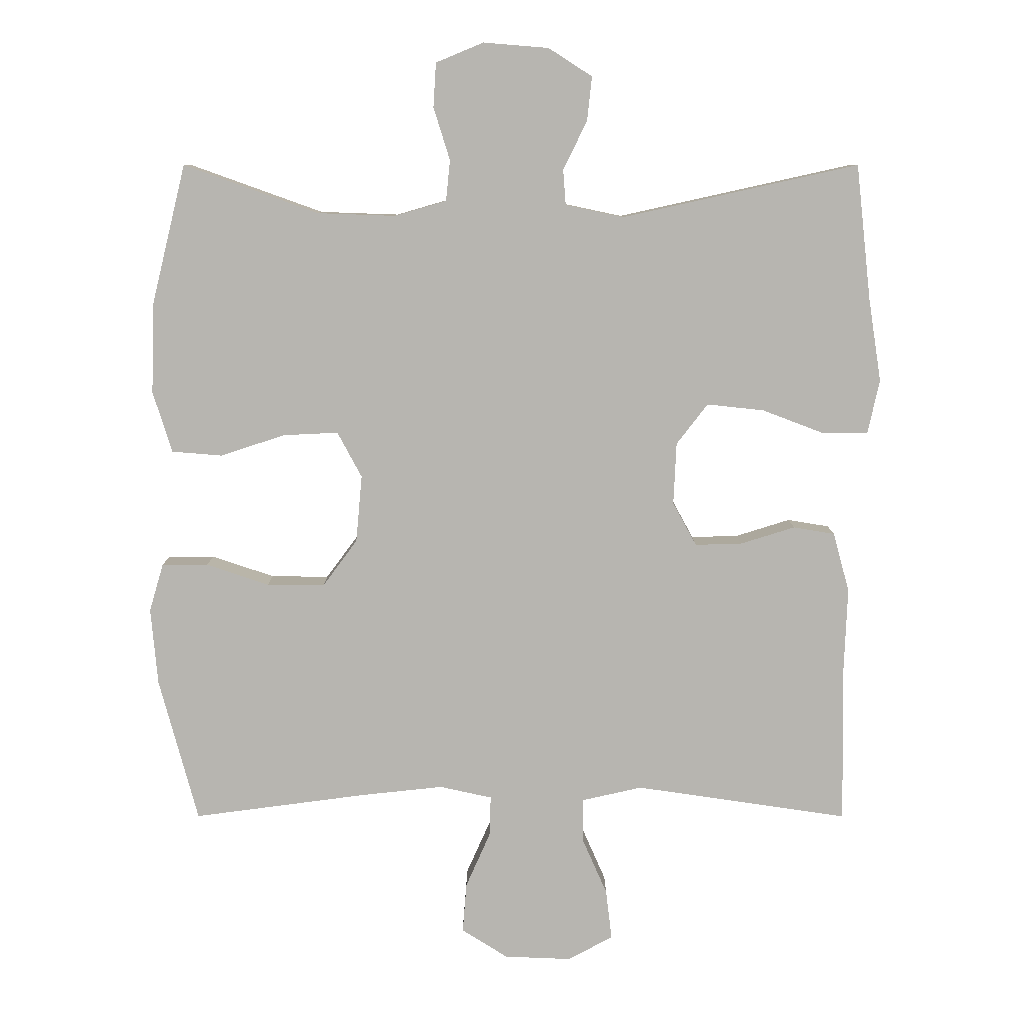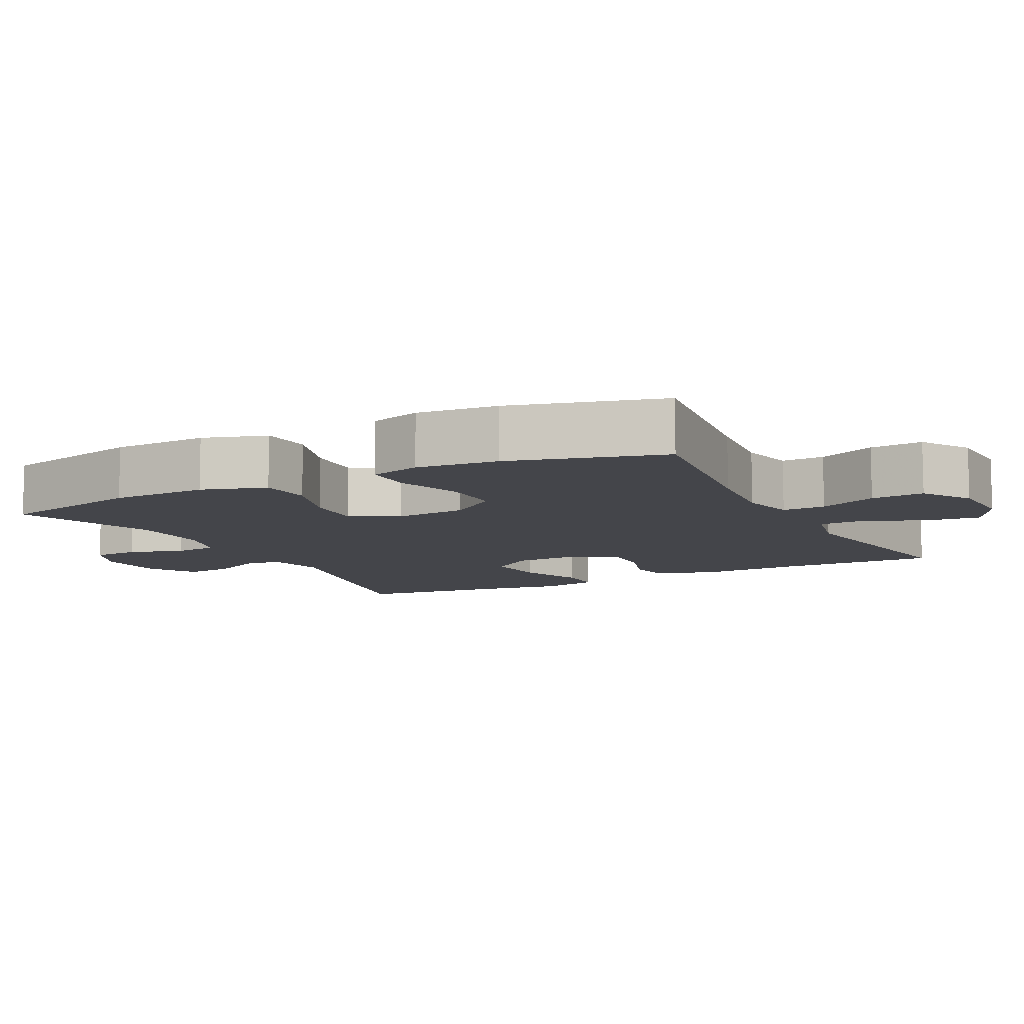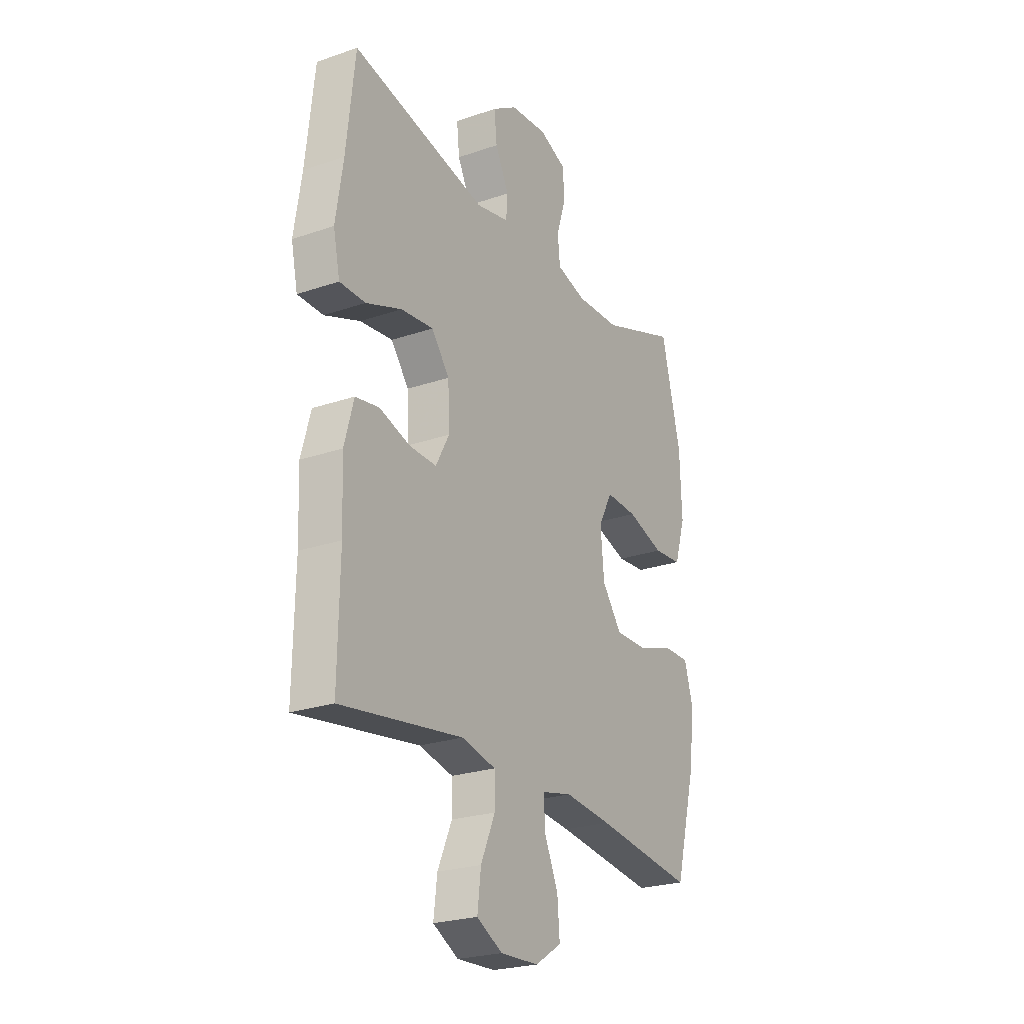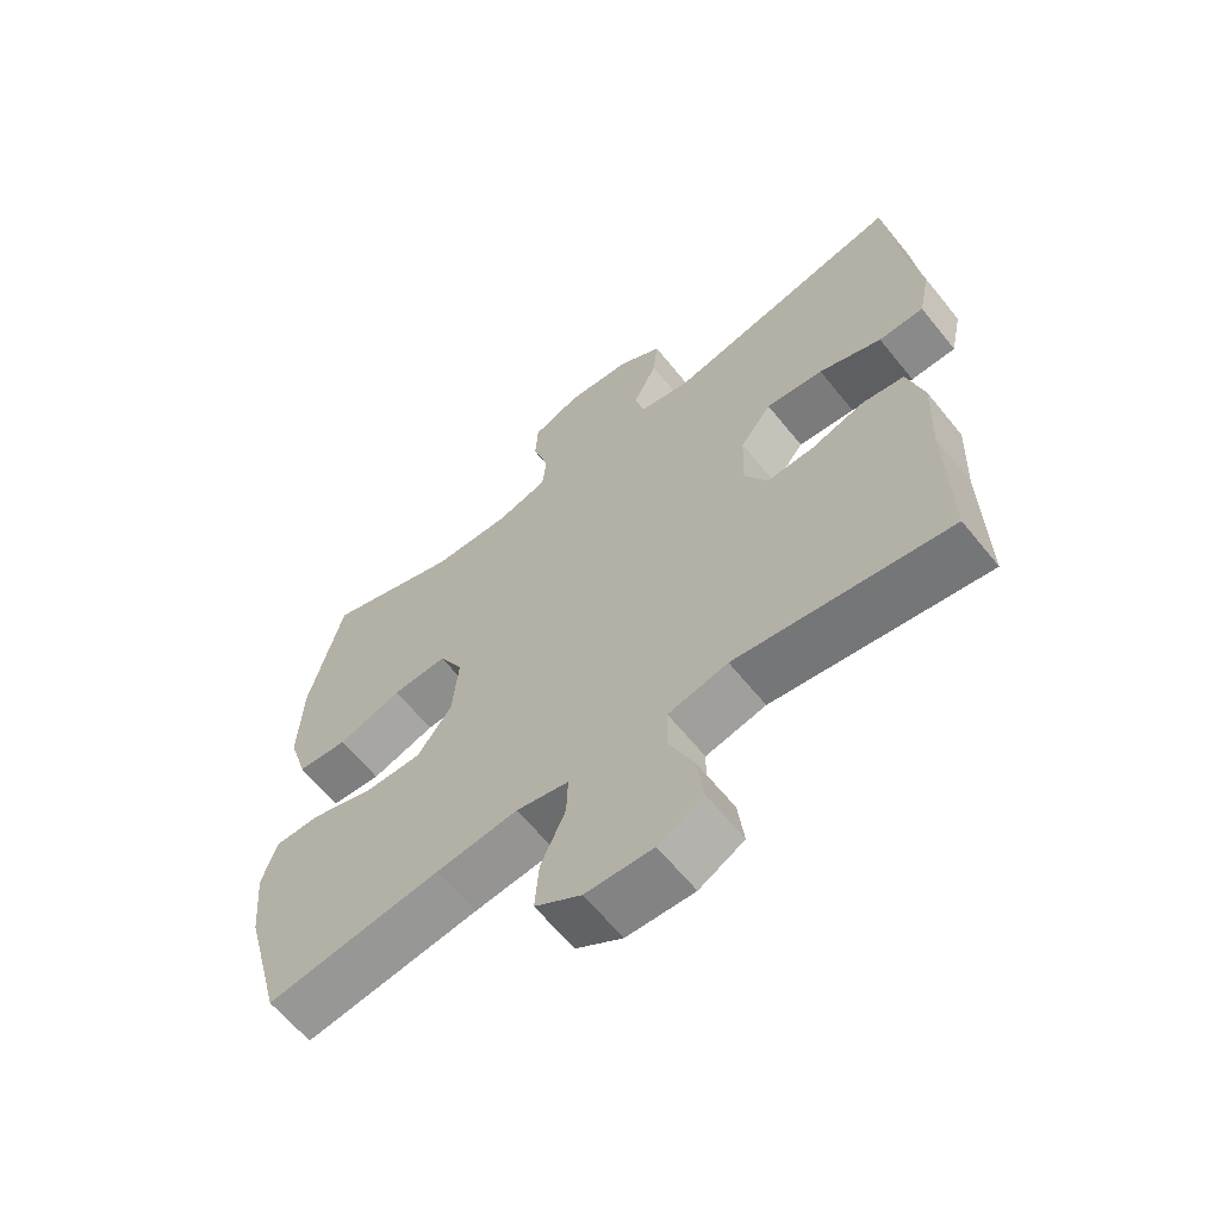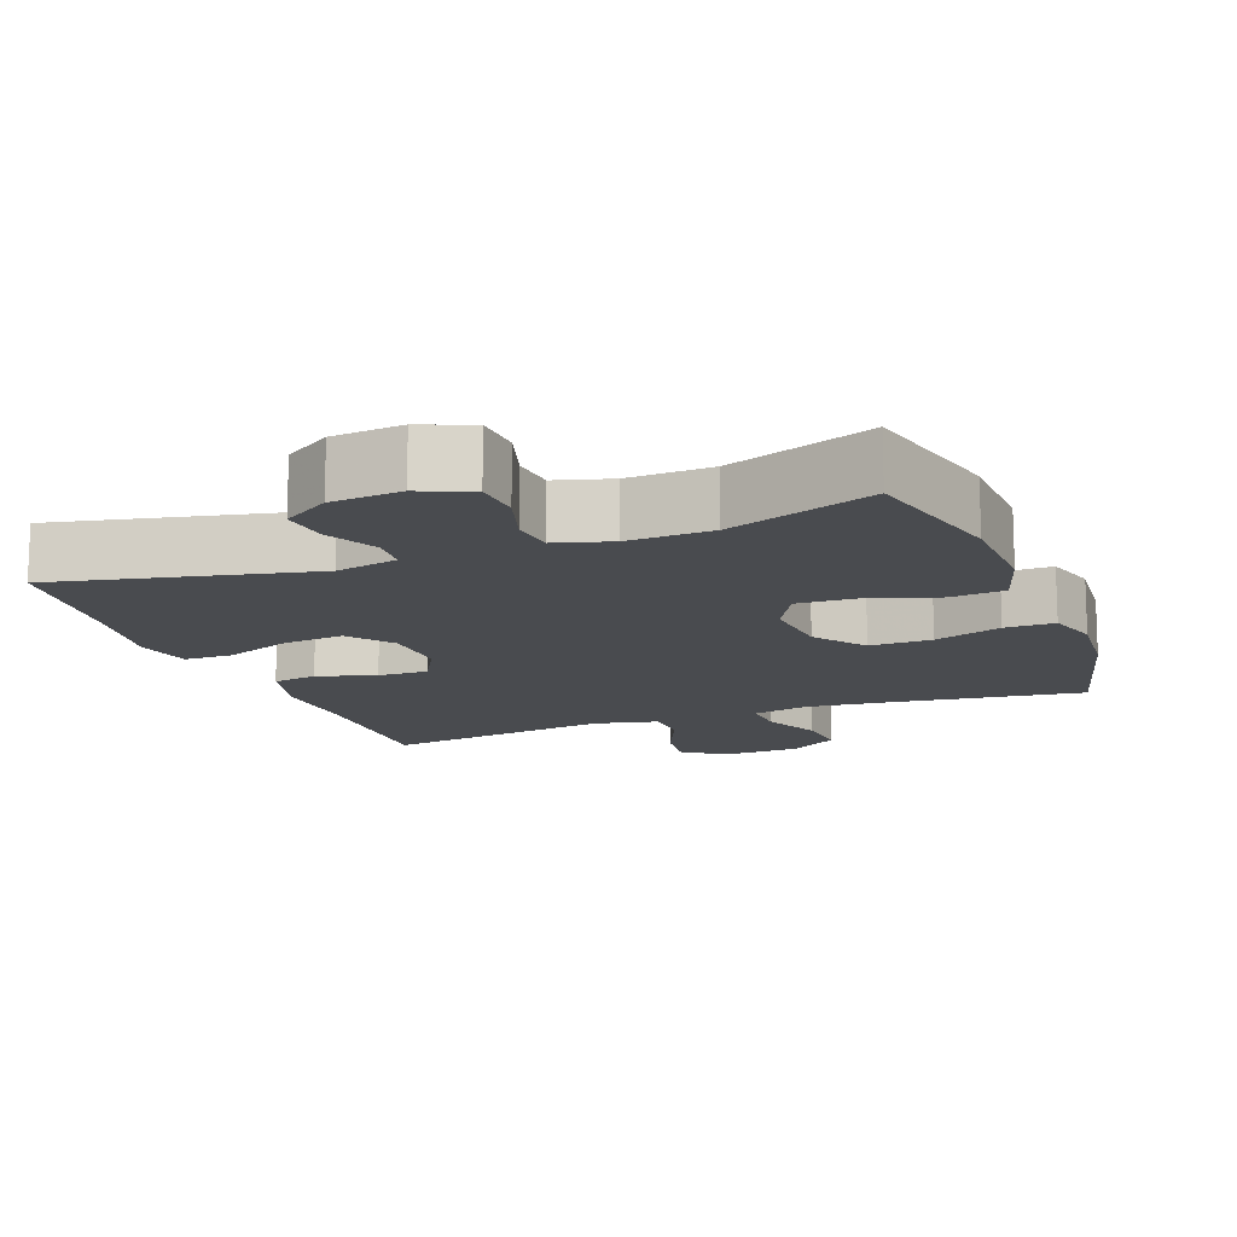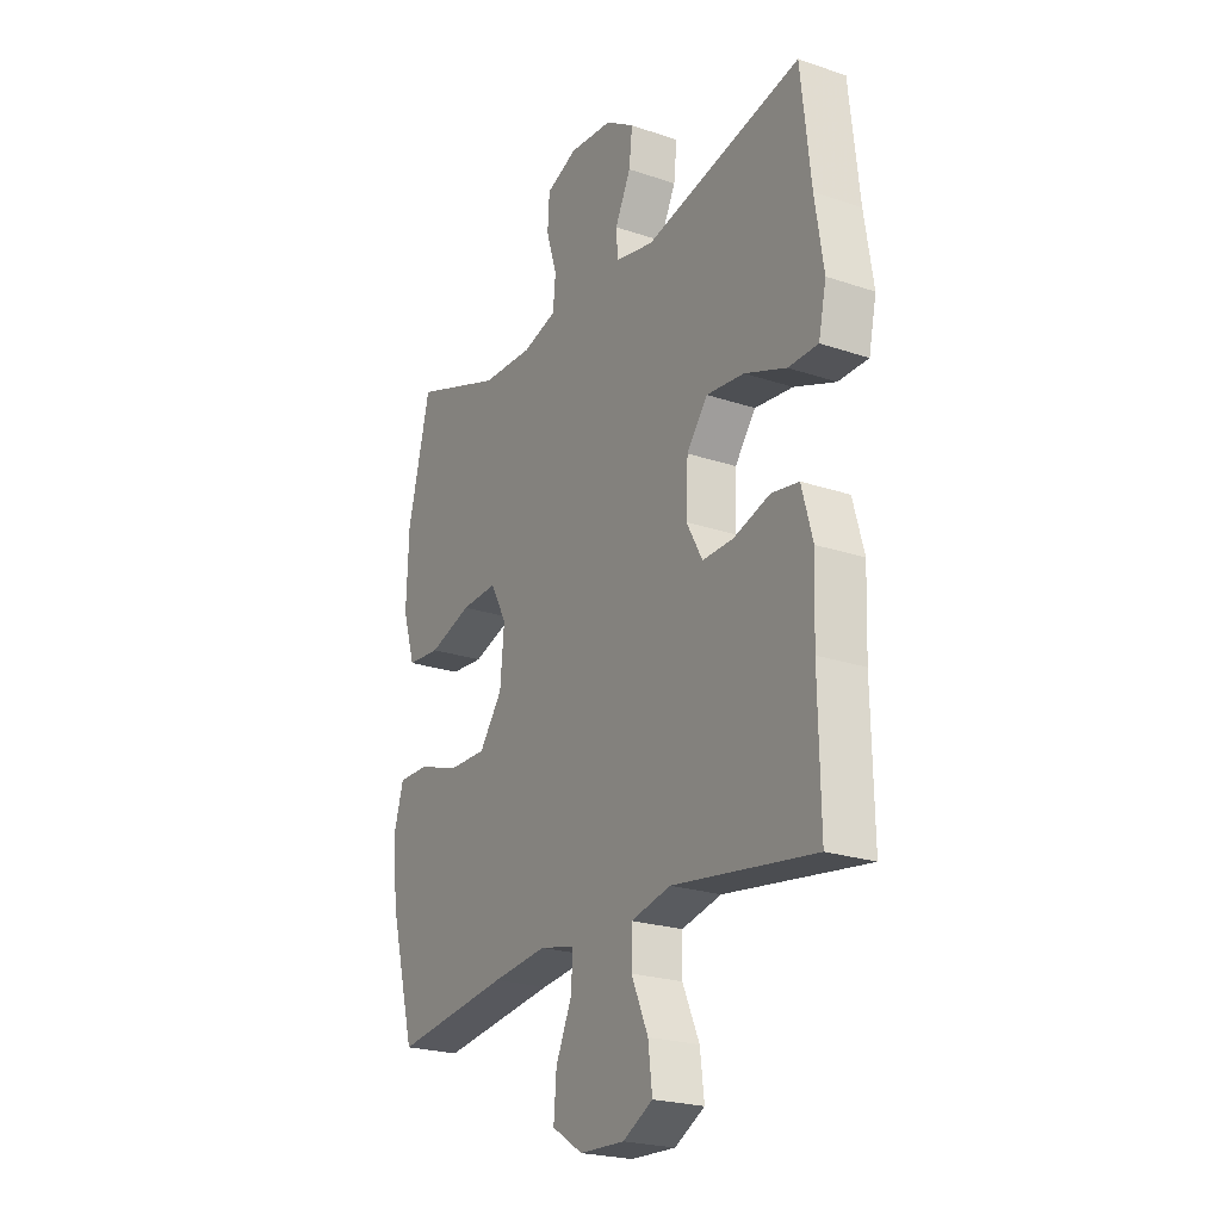
<metadata>
{"format":"obj","ext":"obj","renderer":"f3d","projection":"perspective","resolution":1024,"background":"white","views":[{"elev":9.1,"azim":-179.9,"up":"+Z"},{"elev":-9.3,"azim":117.1,"up":"+Y"},{"elev":-24.2,"azim":-60.3,"up":"+Z"},{"elev":-62.9,"azim":-141.1,"up":"+Z"},{"elev":-13.9,"azim":20.9,"up":"+Y"},{"elev":-22.9,"azim":-120.0,"up":"+Z"}]}
</metadata>
<code>
v -0.5 0.07 0.5
v -0.152 0.07 0.423
v -0.067 0.07 0.441
v -0.063 0.07 0.493
v -0.098 0.07 0.564
v -0.105 0.07 0.629
v -0.041 0.07 0.67
v 0.055 0.07 0.678
v 0.125 0.07 0.649
v 0.129 0.07 0.584
v 0.105 0.07 0.507
v 0.111 0.07 0.447
v 0.187 0.07 0.425
v 0.302 0.07 0.429
v 0.5 0.07 0.5
v 0.55 0.07 0.296
v 0.555 0.07 0.161
v 0.527 0.07 0.071
v 0.453 0.07 0.065
v 0.358 0.07 0.096
v 0.277 0.07 0.1
v 0.241 0.07 0.033
v 0.25 0.07 -0.066
v 0.301 0.07 -0.135
v 0.386 0.07 -0.134
v 0.478 0.07 -0.103
v 0.546 0.07 -0.103
v 0.567 0.07 -0.174
v 0.557 0.07 -0.287
v 0.5 0.07 -0.5
v 0.244 0.07 -0.466
v 0.123 0.07 -0.453
v 0.046 0.07 -0.47
v 0.048 0.07 -0.53
v 0.084 0.07 -0.611
v 0.09 0.07 -0.685
v 0.022 0.07 -0.728
v -0.077 0.07 -0.732
v -0.143 0.07 -0.696
v -0.134 0.07 -0.622
v -0.097 0.07 -0.538
v -0.098 0.07 -0.474
v -0.186 0.07 -0.454
v -0.5 0.07 -0.5
v -0.496 0.07 -0.274
v -0.501 0.07 -0.143
v -0.477 0.07 -0.055
v -0.416 0.07 -0.045
v -0.336 0.07 -0.07
v -0.267 0.07 -0.072
v -0.232 0.07 -0.008
v -0.236 0.07 0.083
v -0.282 0.07 0.143
v -0.366 0.07 0.134
v -0.458 0.07 0.099
v -0.524 0.07 0.1
v -0.541 0.07 0.179
v -0.522 0.07 0.302
v -0.5 0 0.5
v -0.152 0 0.423
v -0.067 0 0.441
v -0.063 0 0.493
v -0.098 0 0.564
v -0.105 0 0.629
v -0.041 0 0.67
v 0.055 0 0.678
v 0.125 0 0.649
v 0.129 0 0.584
v 0.105 0 0.507
v 0.111 0 0.447
v 0.187 0 0.425
v 0.302 0 0.429
v 0.5 0 0.5
v 0.55 0 0.296
v 0.555 0 0.161
v 0.527 0 0.071
v 0.453 0 0.065
v 0.358 0 0.096
v 0.277 0 0.1
v 0.241 0 0.033
v 0.25 0 -0.066
v 0.301 0 -0.135
v 0.386 0 -0.134
v 0.478 0 -0.103
v 0.546 0 -0.103
v 0.567 0 -0.174
v 0.557 0 -0.287
v 0.5 0 -0.5
v 0.244 0 -0.466
v 0.123 0 -0.453
v 0.046 0 -0.47
v 0.048 0 -0.53
v 0.084 0 -0.611
v 0.09 0 -0.685
v 0.022 0 -0.728
v -0.077 0 -0.732
v -0.143 0 -0.696
v -0.134 0 -0.622
v -0.097 0 -0.538
v -0.098 0 -0.474
v -0.186 0 -0.454
v -0.5 0 -0.5
v -0.496 0 -0.274
v -0.501 0 -0.143
v -0.477 0 -0.055
v -0.416 0 -0.045
v -0.336 0 -0.07
v -0.267 0 -0.072
v -0.232 0 -0.008
v -0.236 0 0.083
v -0.282 0 0.143
v -0.366 0 0.134
v -0.458 0 0.099
v -0.524 0 0.1
v -0.541 0 0.179
v -0.522 0 0.302
f 55 56 57 58
f 54 55 58 1
f 53 54 1 2
f 52 53 2 3
f 51 52 3
f 46 47 48 49
f 45 46 49 50
f 43 44 45 50
f 42 43 50 51
f 38 39 40 41
f 38 41 42
f 37 38 42
f 34 35 36 37
f 33 34 37 42
f 32 33 42 51
f 28 29 30 31
f 25 26 27 28
f 24 25 28 31
f 23 24 31 32
f 17 18 19 20
f 17 20 21
f 14 15 16 17
f 13 14 17 21
f 12 13 21 22
f 8 9 10 11
f 8 11 12
f 7 8 12
f 4 5 6 7
f 3 4 7 12
f 22 23 32 51
f 3 12 22 51
f 116 115 114 113
f 59 116 113 112
f 60 59 112 111
f 61 60 111 110
f 61 110 109
f 107 106 105 104
f 108 107 104 103
f 108 103 102 101
f 109 108 101 100
f 99 98 97 96
f 100 99 96
f 100 96 95
f 95 94 93 92
f 100 95 92 91
f 109 100 91 90
f 89 88 87 86
f 86 85 84 83
f 89 86 83 82
f 90 89 82 81
f 78 77 76 75
f 79 78 75
f 75 74 73 72
f 79 75 72 71
f 80 79 71 70
f 69 68 67 66
f 70 69 66
f 70 66 65
f 65 64 63 62
f 70 65 62 61
f 109 90 81 80
f 109 80 70 61
f 1 59 60 2
f 2 60 61 3
f 3 61 62 4
f 4 62 63 5
f 5 63 64 6
f 6 64 65 7
f 7 65 66 8
f 8 66 67 9
f 9 67 68 10
f 10 68 69 11
f 11 69 70 12
f 12 70 71 13
f 13 71 72 14
f 14 72 73 15
f 15 73 74 16
f 16 74 75 17
f 17 75 76 18
f 18 76 77 19
f 19 77 78 20
f 20 78 79 21
f 21 79 80 22
f 22 80 81 23
f 23 81 82 24
f 24 82 83 25
f 25 83 84 26
f 26 84 85 27
f 27 85 86 28
f 28 86 87 29
f 29 87 88 30
f 30 88 89 31
f 31 89 90 32
f 32 90 91 33
f 33 91 92 34
f 34 92 93 35
f 35 93 94 36
f 36 94 95 37
f 37 95 96 38
f 38 96 97 39
f 39 97 98 40
f 40 98 99 41
f 41 99 100 42
f 42 100 101 43
f 43 101 102 44
f 44 102 103 45
f 45 103 104 46
f 46 104 105 47
f 47 105 106 48
f 48 106 107 49
f 49 107 108 50
f 50 108 109 51
f 51 109 110 52
f 52 110 111 53
f 53 111 112 54
f 54 112 113 55
f 55 113 114 56
f 56 114 115 57
f 57 115 116 58
f 58 116 59 1

</code>
